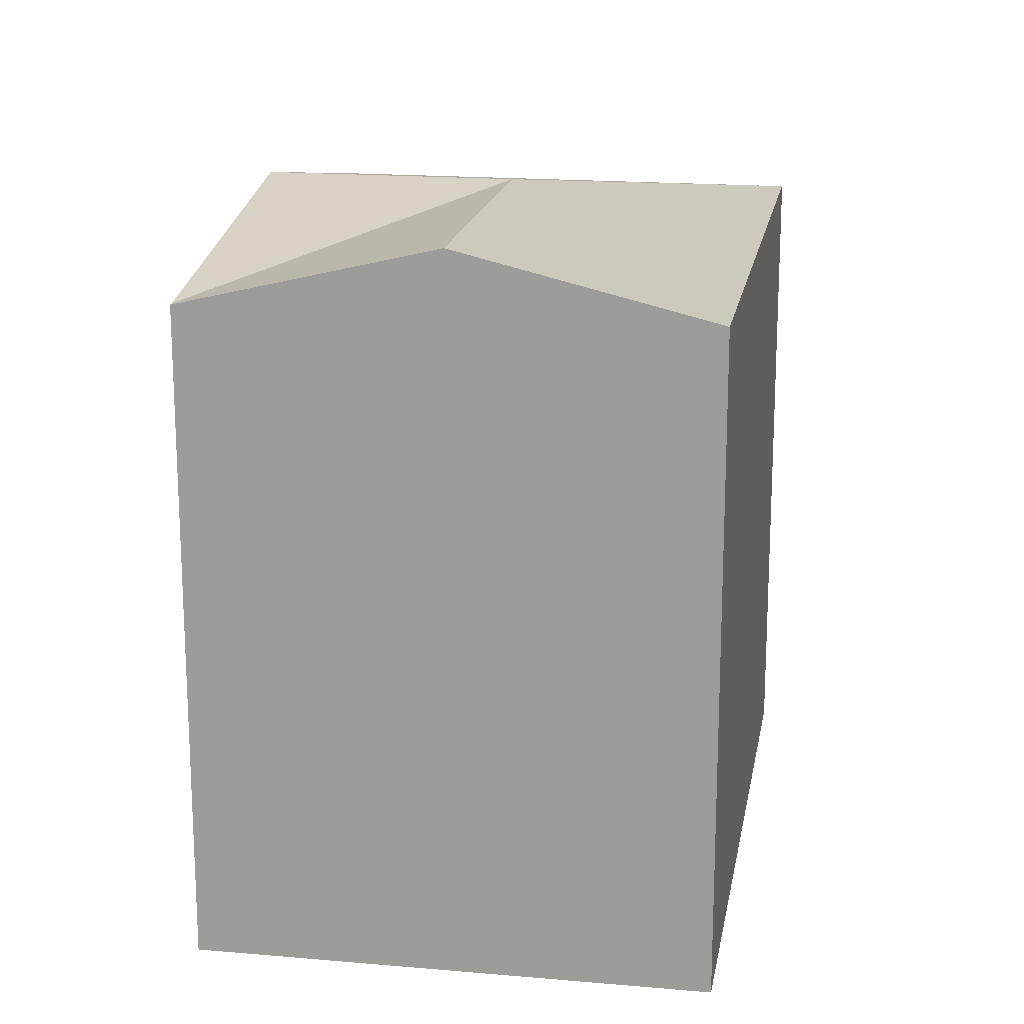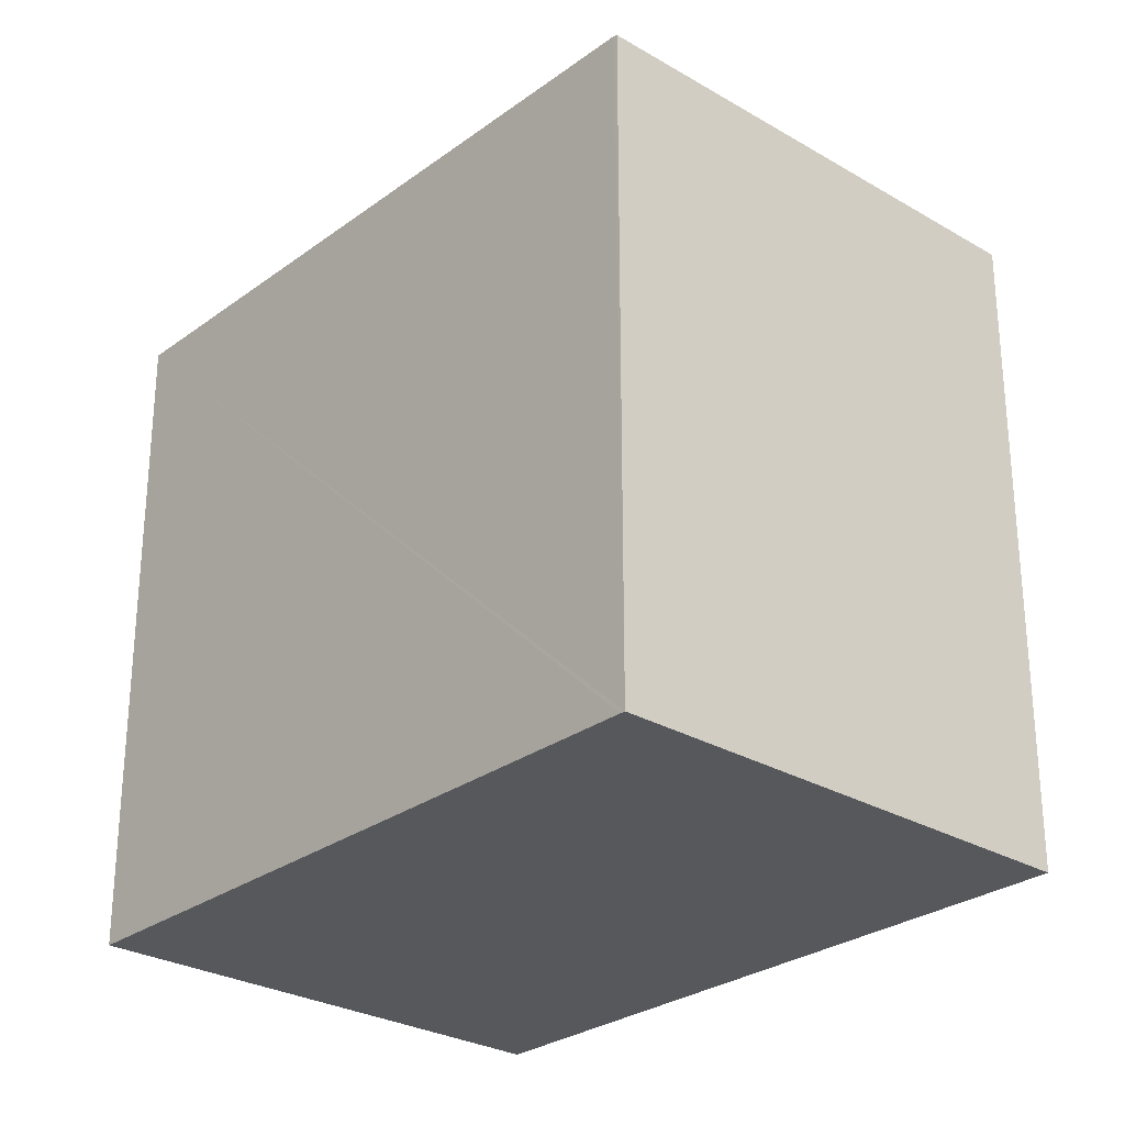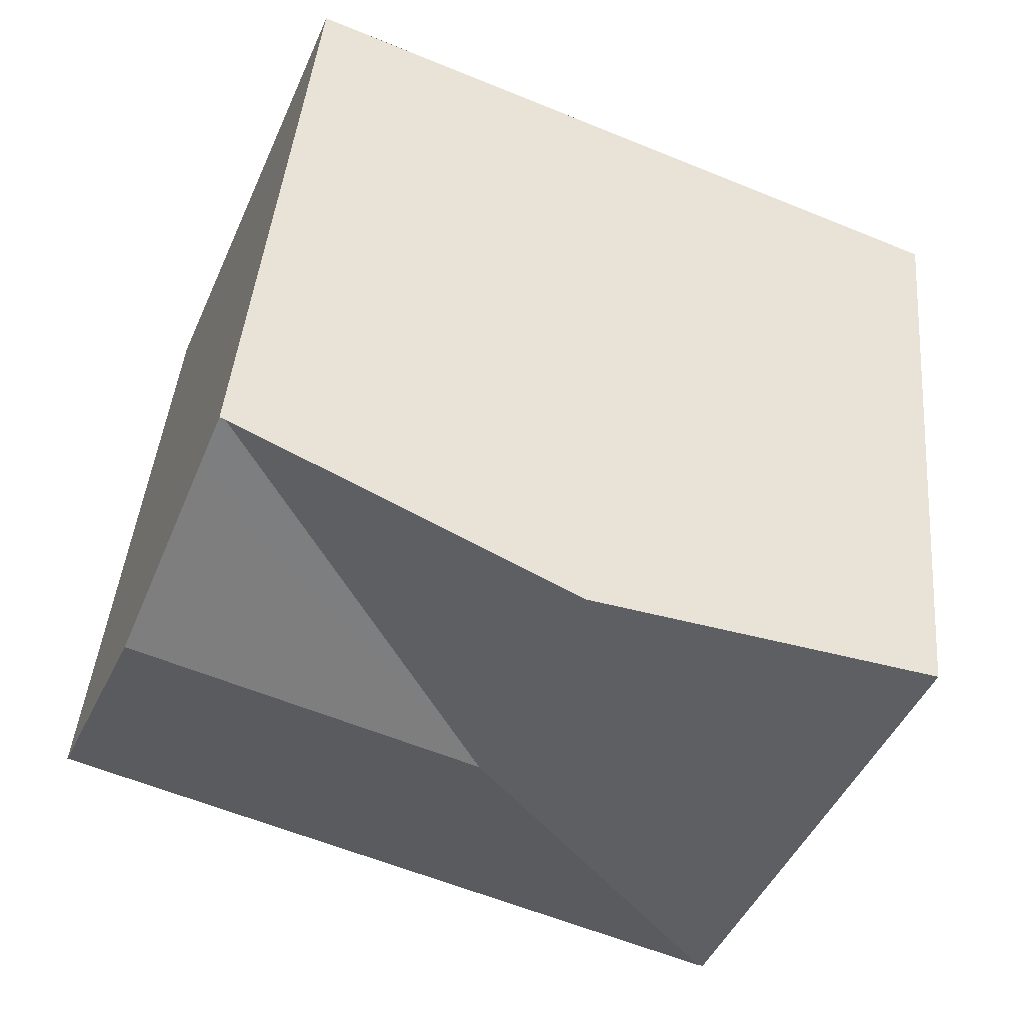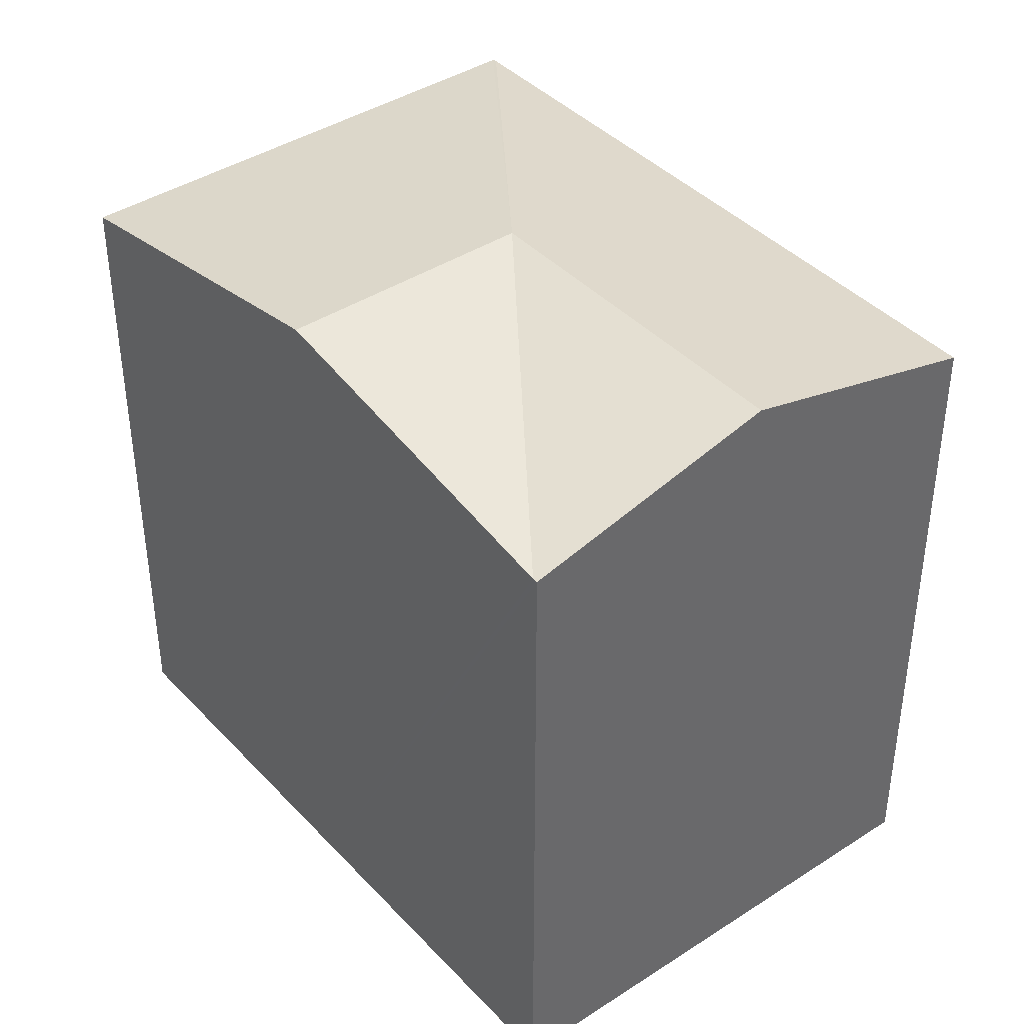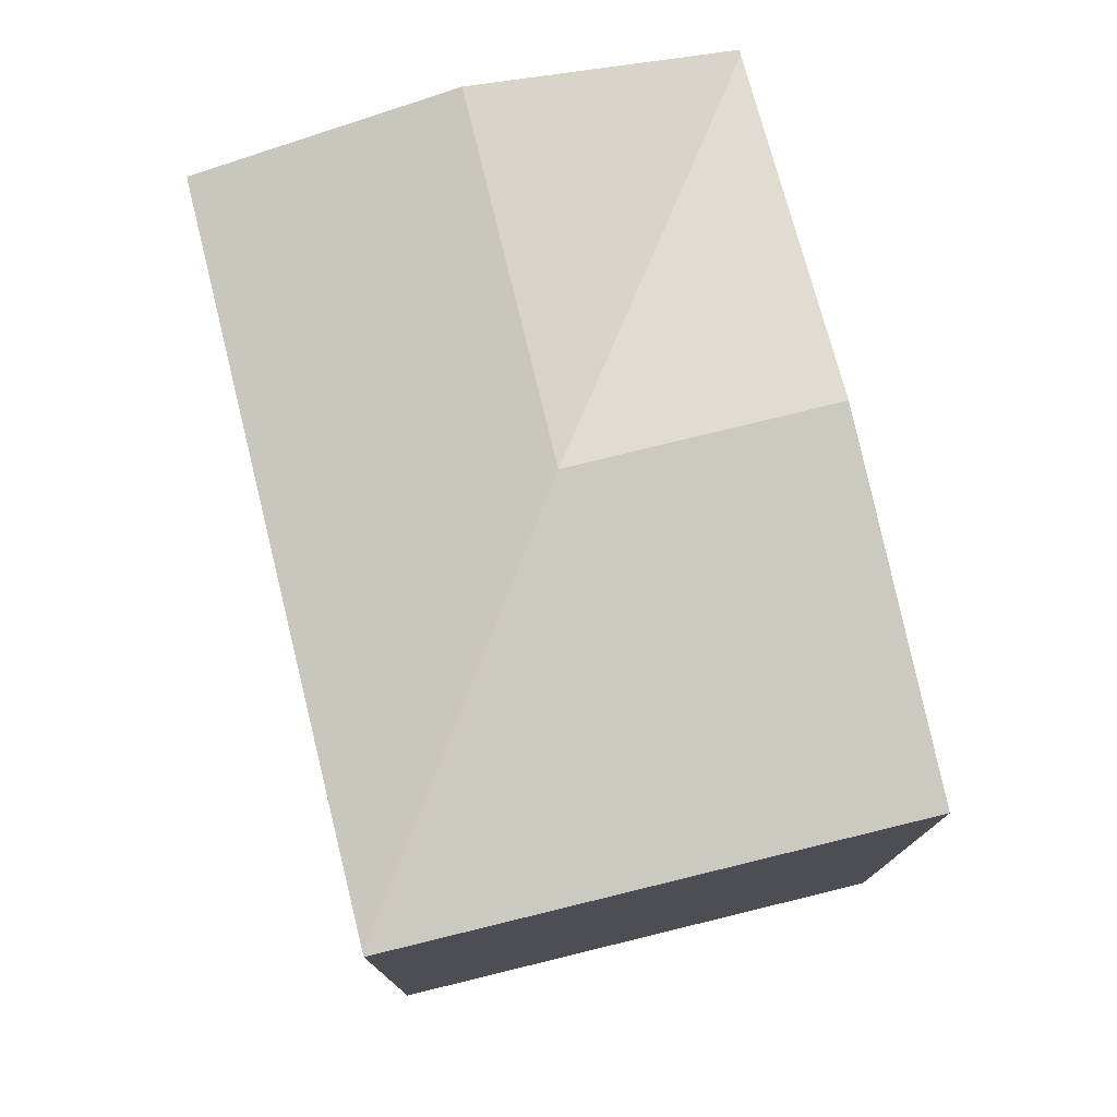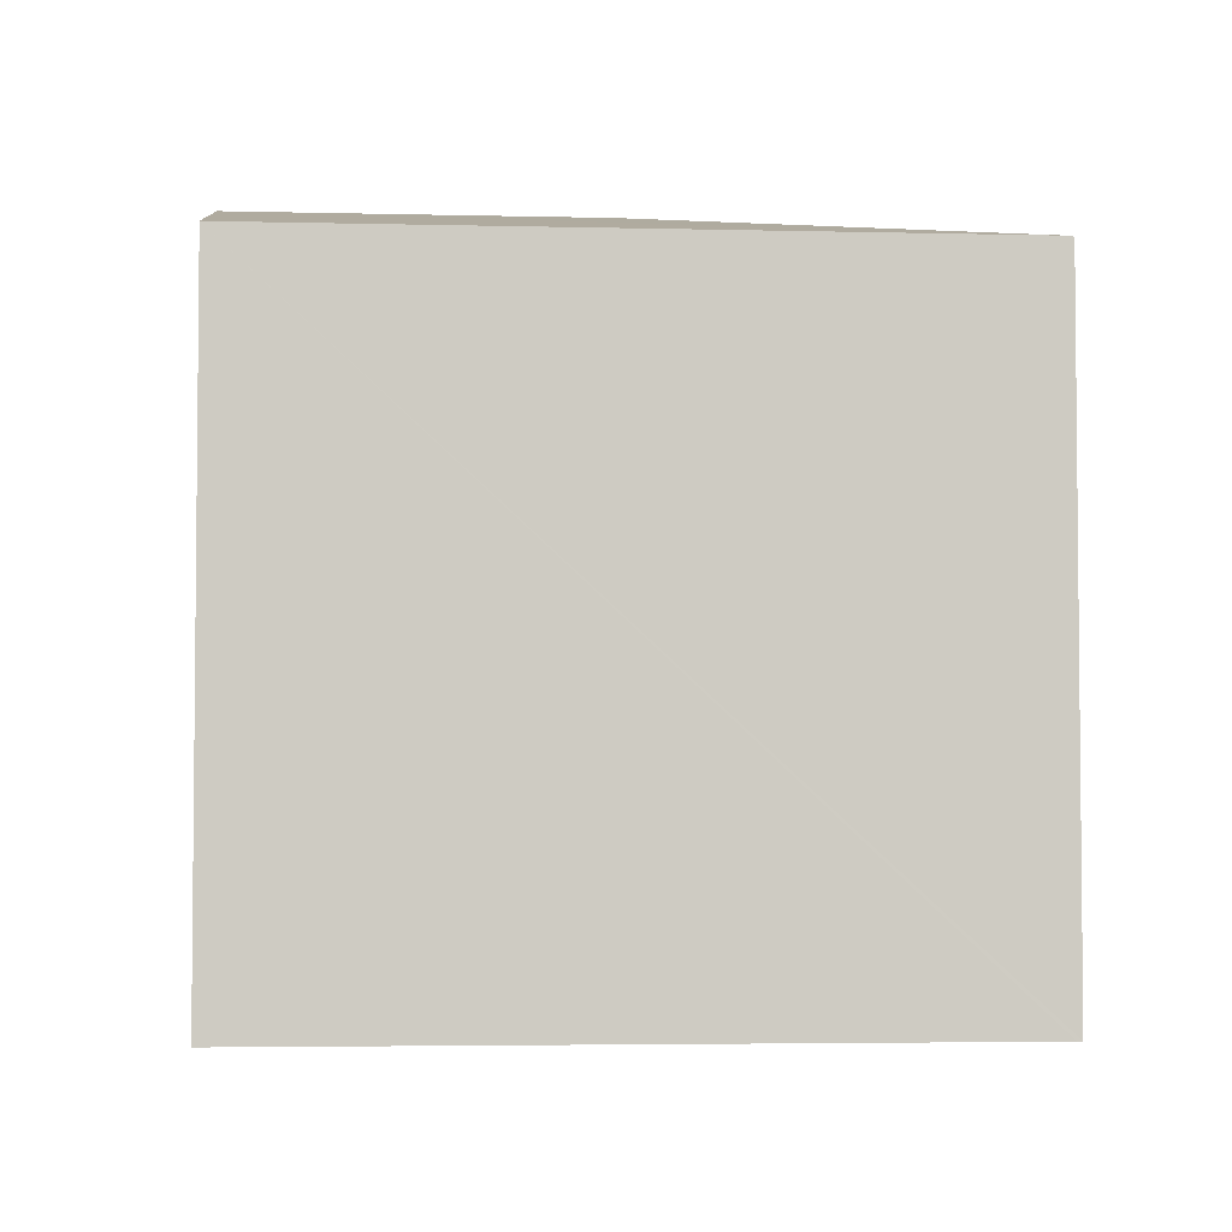
<metadata>
{"format":"obj","ext":"obj","renderer":"f3d","projection":"perspective","resolution":1024,"background":"white","views":[{"elev":17.8,"azim":77.3,"up":"+Y"},{"elev":-27.8,"azim":-154.4,"up":"+Y"},{"elev":43.1,"azim":-175.0,"up":"+Z"},{"elev":40.7,"azim":29.1,"up":"+Y"},{"elev":77.8,"azim":-126.2,"up":"+Y"},{"elev":-3.9,"azim":152.7,"up":"+Y"}]}
</metadata>
<code>
v  2.41 5.253 0.996
v  1.429 4.798 -3.456
v  0 4.798 2.938e-16
v  3.124 5.253 -0.732
v  1.464 4.805 -3.442
v  4.784 4.805 1.979
v  4.819 4.805 1.993
v  4.963 4.895 1.644
v  5.533 5.253 0.265
v  6.248 4.804 -1.464
v  1.429 2.116e-16 -3.456
v  0 0 0
v  2.41 -6.099e-17 0.996
v  4.819 -1.22e-16 1.993
v  4.784 -1.212e-16 1.979
v  4.963 -1.007e-16 1.644
v  5.533 -1.623e-17 0.265
v  6.248 8.964e-17 -1.464
v  1.464 2.108e-16 -3.442
g defaultobject
f 1 2 3
f 2 1 4
f 4 5 2
f 4 1 6
f 7 4 6
f 4 7 8
f 4 8 9
f 5 9 10
f 9 5 4
f 11 3 2
f 3 11 12
f 12 1 3
f 1 12 6
f 6 12 13
f 6 13 7
f 7 13 14
f 14 13 15
f 14 8 7
f 8 14 9
f 9 14 10
f 10 14 16
f 10 16 17
f 10 17 18
f 5 11 2
f 11 5 10
f 11 10 19
f 19 10 18
f 15 16 14
f 16 15 13
f 16 13 17
f 17 13 18
f 18 13 12
f 18 12 19
f 19 12 11

</code>
